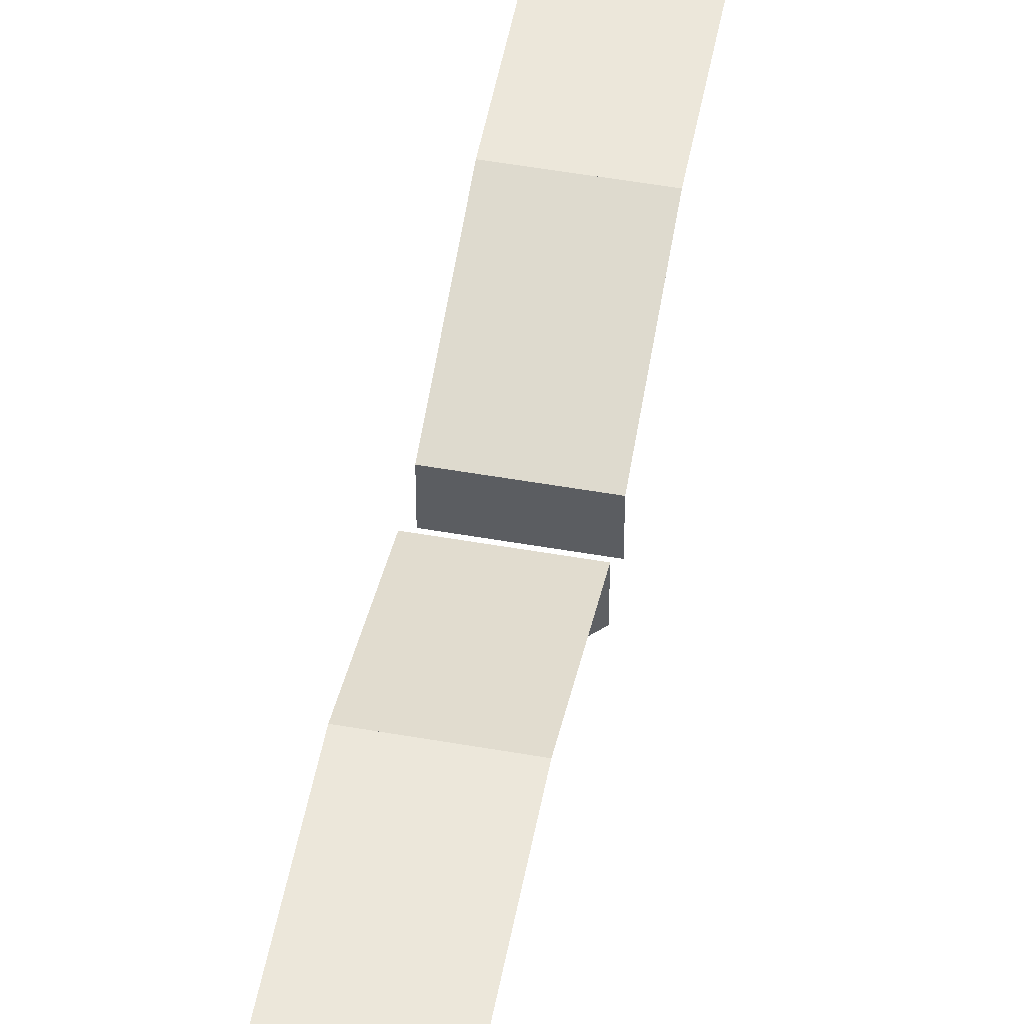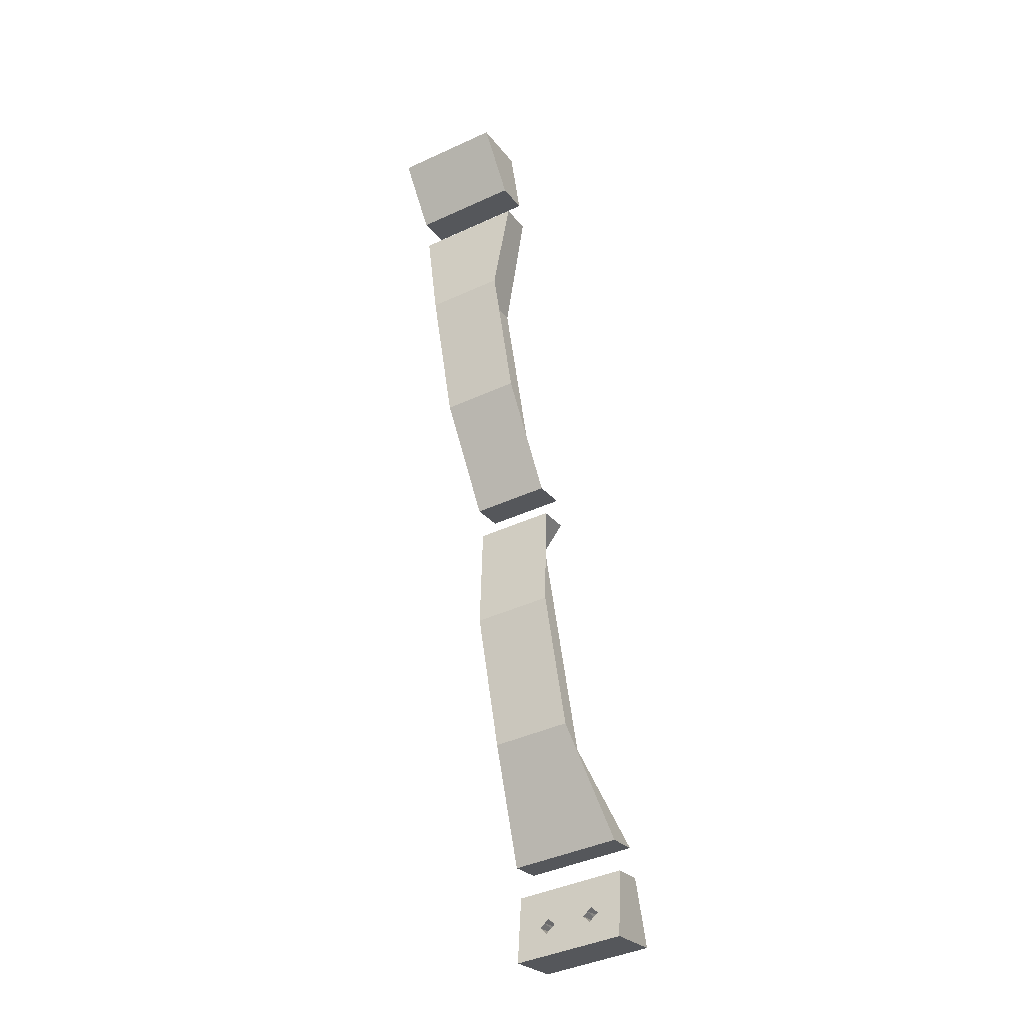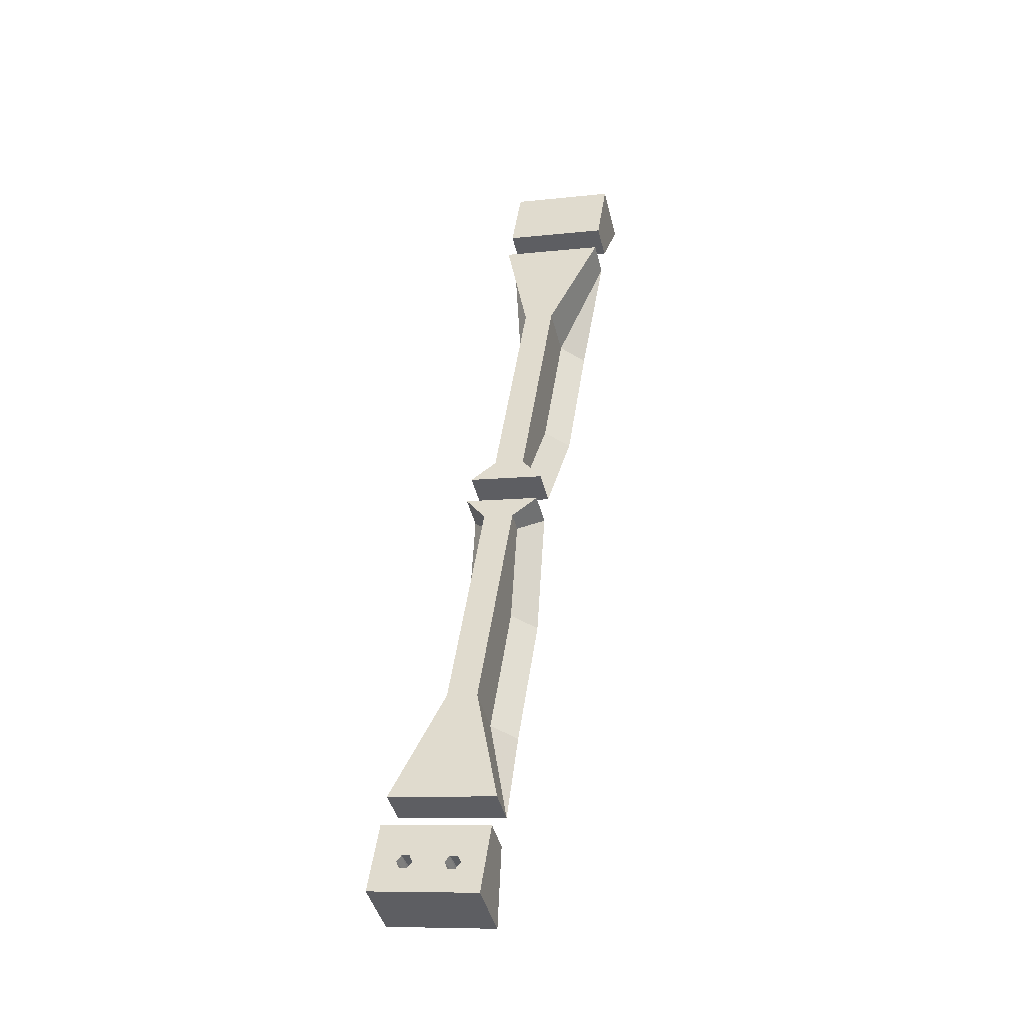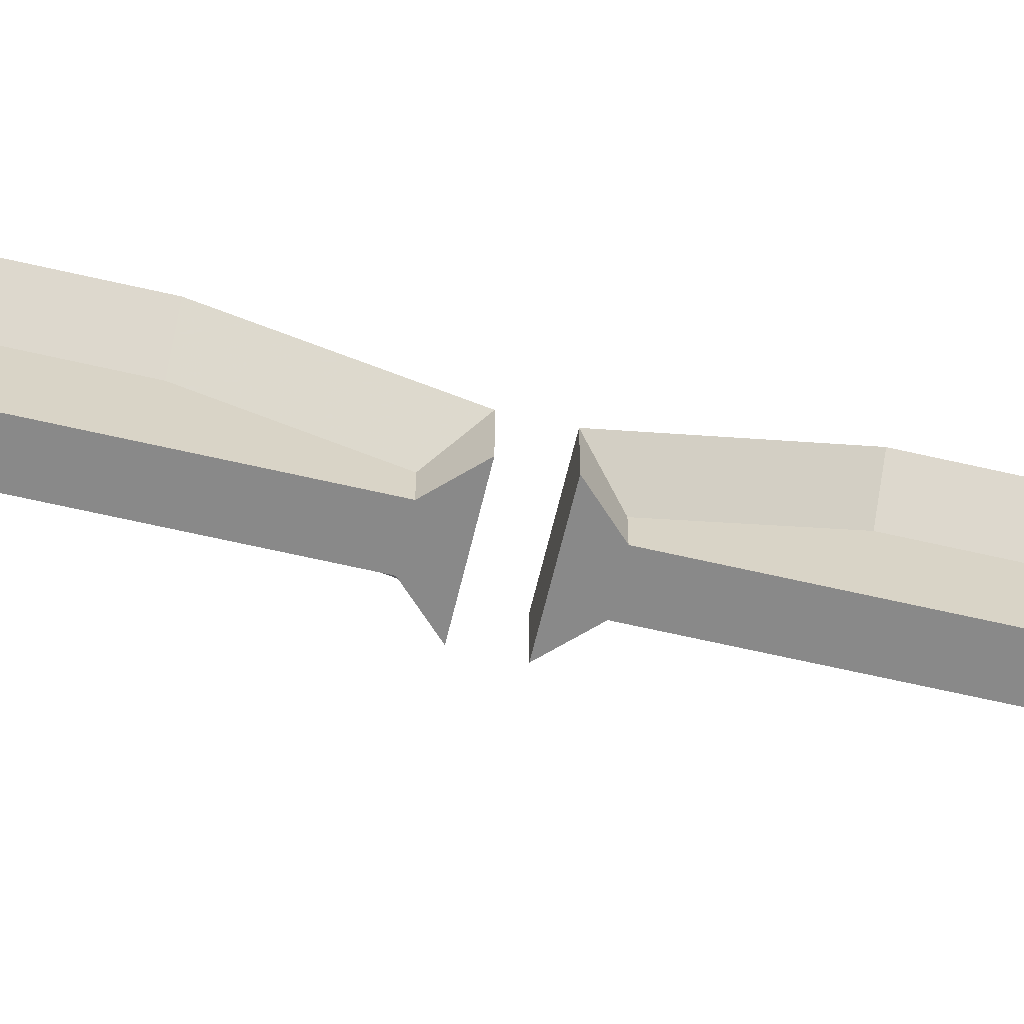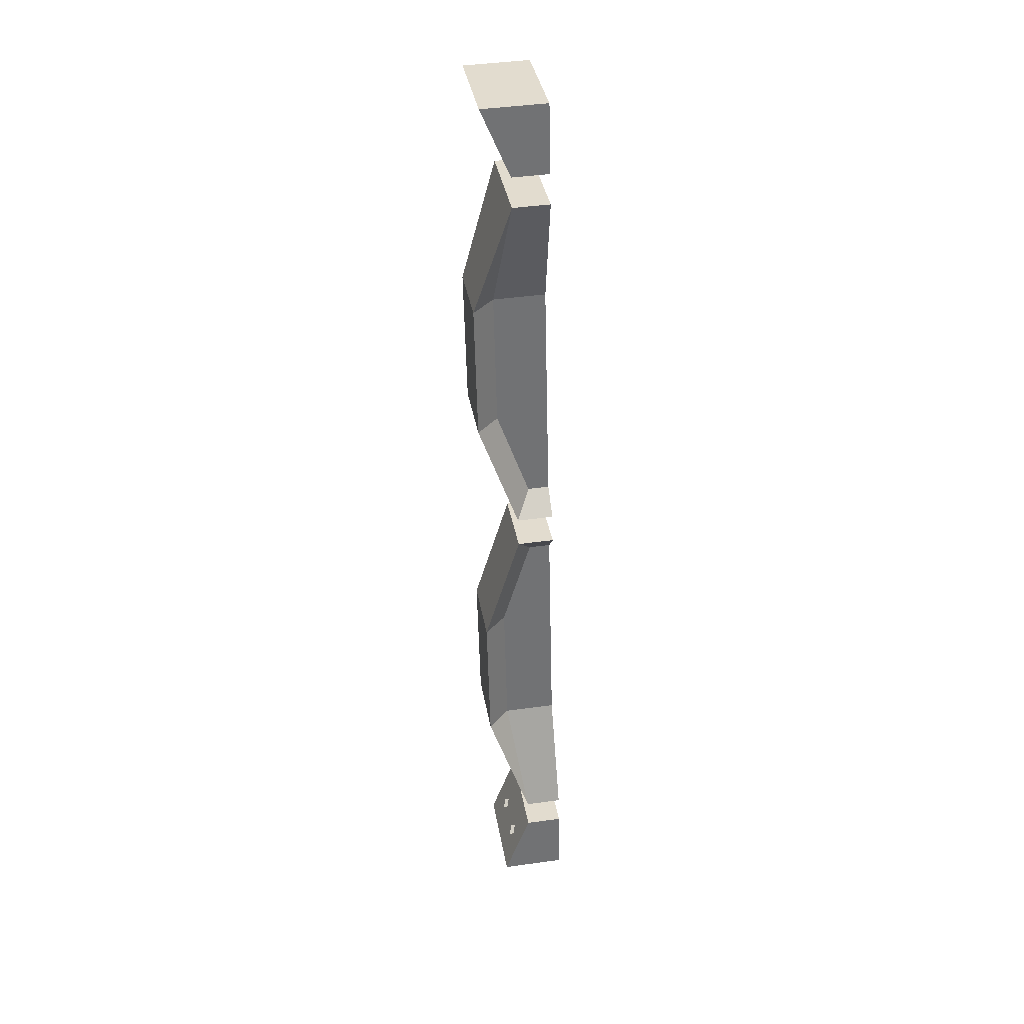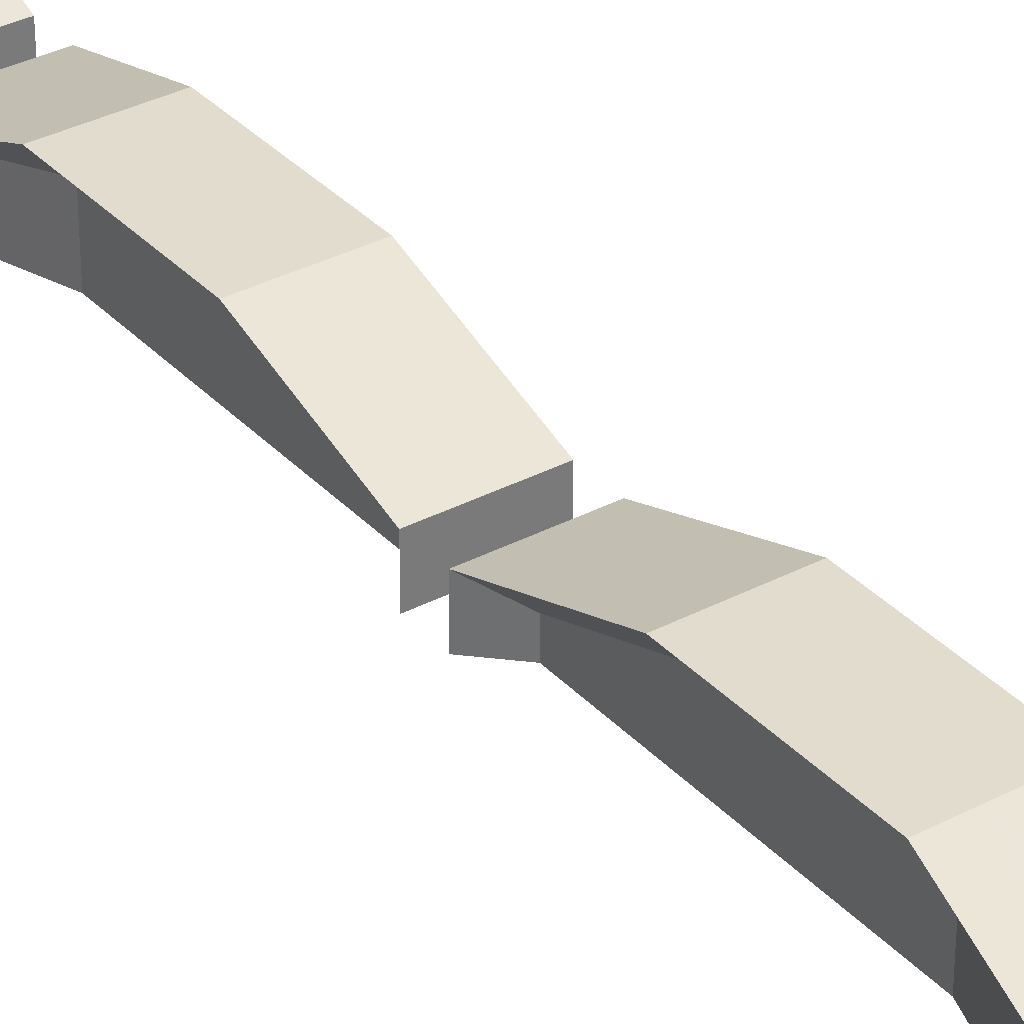
<metadata>
{"format":"obj","ext":"obj","renderer":"f3d","projection":"perspective","resolution":1024,"background":"white","views":[{"elev":51.7,"azim":-160.5,"up":"+Z"},{"elev":-24.4,"azim":27.3,"up":"+Y"},{"elev":-42.6,"azim":-166.5,"up":"+Y"},{"elev":-63.1,"azim":85.4,"up":"+Z"},{"elev":43.8,"azim":80.7,"up":"+Y"},{"elev":34.0,"azim":153.1,"up":"+Z"}]}
</metadata>
<code>
v 9434 660.5 4316
v 9335 645.4 4316
v 9335 645.4 4268
v 9434 660.5 4268
v 9429 690.2 4326
v 9400 685.6 4296
v 9400 685.6 4268
v 9360 679.6 4268
v 9360 679.6 4296
v 9330 675 4326
v 9429 690.2 4326
v 9330 675 4326
v 9335 645.4 4316
v 9434 660.5 4316
v 9400 685.6 4296
v 9429 690.2 4326
v 9434 660.5 4316
v 9400 685.6 4268
v 9400 685.6 4296
v 9434 660.5 4316
v 9434 660.5 4268
v 9360 679.6 4268
v 9400 685.6 4268
v 9434 660.5 4268
v 9335 645.4 4268
v 9360 679.6 4296
v 9360 679.6 4268
v 9335 645.4 4268
v 9335 645.4 4316
v 9330 675 4326
v 9360 679.6 4296
v 9335 645.4 4316
v 9429 690.2 4326
v 9330 675 4326
v 9360 679.6 4296
v 9360 679.6 4268
v 9400 685.6 4268
v 9400 685.6 4296
v 9411 808.8 4366
v 9381 804.2 4336
v 9381 804.2 4268
v 9342 798.2 4268
v 9342 798.2 4336
v 9312 793.6 4366
v 9411 808.8 4366
v 9312 793.6 4366
v 9330 675 4326
v 9429 690.2 4326
v 9381 804.2 4336
v 9411 808.8 4366
v 9429 690.2 4326
v 9400 685.6 4296
v 9381 804.2 4268
v 9381 804.2 4336
v 9400 685.6 4296
v 9400 685.6 4268
v 9342 798.2 4268
v 9381 804.2 4268
v 9400 685.6 4268
v 9360 679.6 4268
v 9342 798.2 4336
v 9342 798.2 4268
v 9360 679.6 4268
v 9360 679.6 4296
v 9312 793.6 4366
v 9342 798.2 4336
v 9360 679.6 4296
v 9330 675 4326
v 9384 986.7 4366
v 9354 982.2 4336
v 9354 982.2 4268
v 9315 976.1 4268
v 9315 976.1 4336
v 9285 971.6 4366
v 9411 808.8 4366
v 9312 793.6 4366
v 9342 798.2 4336
v 9342 798.2 4268
v 9381 804.2 4268
v 9381 804.2 4336
v 9384 986.7 4366
v 9285 971.6 4366
v 9312 793.6 4366
v 9411 808.8 4366
v 9285 971.6 4366
v 9315 976.1 4336
v 9342 798.2 4336
v 9312 793.6 4366
v 9315 976.1 4336
v 9315 976.1 4268
v 9342 798.2 4268
v 9342 798.2 4336
v 9315 976.1 4268
v 9354 982.2 4268
v 9381 804.2 4268
v 9342 798.2 4268
v 9354 982.2 4268
v 9354 982.2 4336
v 9381 804.2 4336
v 9381 804.2 4268
v 9354 982.2 4336
v 9384 986.7 4366
v 9411 808.8 4366
v 9381 804.2 4336
v 9354 982.2 4336
v 9384 986.7 4366
v 9285 971.6 4366
v 9315 976.1 4336
v 9315 976.1 4268
v 9354 982.2 4268
v 9381 1138 4316
v 9381 1138 4268
v 9243 1117 4268
v 9243 1117 4316
v 9381 1138 4316
v 9243 1117 4316
v 9285 971.6 4366
v 9384 986.7 4366
v 9341 980.1 4366
v 9312 1127 4316
v 9313 975.8 4366
v 9384 986.7 4366
v 9354 982.2 4336
v 9381 1138 4316
v 9381 1138 4268
v 9381 1138 4316
v 9354 982.2 4336
v 9354 982.2 4268
v 9243 1117 4268
v 9381 1138 4268
v 9354 982.2 4268
v 9315 976.1 4268
v 9330 978.5 4268
v 9312 1127 4268
v 9342 980.3 4268
v 9243 1117 4316
v 9243 1117 4268
v 9315 976.1 4268
v 9315 976.1 4336
v 9315 976.1 4336
v 9285 971.6 4366
v 9243 1117 4316
v 9223 1245 4268
v 9236 1156 4268
v 9236 1156 4316
v 9223 1245 4352
v 9361 1267 4268
v 9361 1267 4352
v 9375 1178 4316
v 9375 1178 4268
v 9361 1267 4352
v 9361 1267 4268
v 9223 1245 4268
v 9223 1245 4352
v 9375 1178 4316
v 9361 1267 4352
v 9223 1245 4352
v 9236 1156 4316
v 9375 1178 4268
v 9375 1178 4316
v 9236 1156 4316
v 9236 1156 4268
v 9361 1267 4268
v 9375 1178 4268
v 9236 1156 4268
v 9223 1245 4268
v 9440 621 4316
v 9440 621 4268
v 9341 605.8 4268
v 9341 605.8 4316
v 9444 591.3 4326
v 9346 576.2 4326
v 9375 580.7 4296
v 9375 580.7 4268
v 9415 586.8 4268
v 9415 586.8 4296
v 9346 576.2 4326
v 9444 591.3 4326
v 9440 621 4316
v 9341 605.8 4316
v 9444 591.3 4326
v 9415 586.8 4296
v 9440 621 4316
v 9415 586.8 4296
v 9415 586.8 4268
v 9440 621 4268
v 9440 621 4316
v 9415 586.8 4268
v 9375 580.7 4268
v 9341 605.8 4268
v 9440 621 4268
v 9375 580.7 4268
v 9375 580.7 4296
v 9341 605.8 4316
v 9341 605.8 4268
v 9375 580.7 4296
v 9346 576.2 4326
v 9341 605.8 4316
v 9444 591.3 4326
v 9415 586.8 4296
v 9415 586.8 4268
v 9375 580.7 4268
v 9375 580.7 4296
v 9346 576.2 4326
v 9463 472.7 4366
v 9364 457.6 4366
v 9393 462.1 4336
v 9393 462.1 4268
v 9433 468.2 4268
v 9433 468.2 4336
v 9364 457.6 4366
v 9463 472.7 4366
v 9444 591.3 4326
v 9346 576.2 4326
v 9463 472.7 4366
v 9433 468.2 4336
v 9415 586.8 4296
v 9444 591.3 4326
v 9433 468.2 4336
v 9433 468.2 4268
v 9415 586.8 4268
v 9415 586.8 4296
v 9433 468.2 4268
v 9393 462.1 4268
v 9375 580.7 4268
v 9415 586.8 4268
v 9393 462.1 4268
v 9393 462.1 4336
v 9375 580.7 4296
v 9375 580.7 4268
v 9393 462.1 4336
v 9364 457.6 4366
v 9346 576.2 4326
v 9375 580.7 4296
v 9490 294.8 4366
v 9391 279.6 4366
v 9421 284.2 4336
v 9421 284.2 4268
v 9460 290.2 4268
v 9460 290.2 4336
v 9463 472.7 4366
v 9433 468.2 4336
v 9433 468.2 4268
v 9393 462.1 4268
v 9393 462.1 4336
v 9364 457.6 4366
v 9391 279.6 4366
v 9490 294.8 4366
v 9463 472.7 4366
v 9364 457.6 4366
v 9421 284.2 4336
v 9391 279.6 4366
v 9364 457.6 4366
v 9393 462.1 4336
v 9421 284.2 4268
v 9421 284.2 4336
v 9393 462.1 4336
v 9393 462.1 4268
v 9460 290.2 4268
v 9421 284.2 4268
v 9393 462.1 4268
v 9433 468.2 4268
v 9460 290.2 4336
v 9460 290.2 4268
v 9433 468.2 4268
v 9433 468.2 4336
v 9490 294.8 4366
v 9460 290.2 4336
v 9433 468.2 4336
v 9463 472.7 4366
v 9490 294.8 4366
v 9460 290.2 4336
v 9460 290.2 4268
v 9421 284.2 4268
v 9421 284.2 4336
v 9391 279.6 4366
v 9532 149.5 4316
v 9394 128.3 4316
v 9394 128.3 4268
v 9532 149.5 4268
v 9394 128.3 4316
v 9532 149.5 4316
v 9490 294.8 4366
v 9391 279.6 4366
v 9434 286.2 4366
v 9463 138.9 4316
v 9462 290.5 4366
v 9460 290.2 4336
v 9490 294.8 4366
v 9532 149.5 4316
v 9532 149.5 4316
v 9532 149.5 4268
v 9460 290.2 4268
v 9460 290.2 4336
v 9532 149.5 4268
v 9394 128.3 4268
v 9421 284.2 4268
v 9460 290.2 4268
v 9445 287.9 4268
v 9463 138.9 4268
v 9433 286 4268
v 9394 128.3 4268
v 9394 128.3 4316
v 9421 284.2 4336
v 9421 284.2 4268
v 9391 279.6 4366
v 9421 284.2 4336
v 9394 128.3 4316
v 9414 -0.171 4268
v 9414 -0.171 4352
v 9400 88.79 4316
v 9400 88.79 4268
v 9552 21.02 4268
v 9538 110 4268
v 9538 110 4316
v 9552 21.02 4352
v 9414 -0.171 4352
v 9414 -0.171 4268
v 9552 21.02 4268
v 9552 21.02 4352
v 9400 88.79 4316
v 9414 -0.171 4352
v 9552 21.02 4352
v 9538 110 4316
v 9496 52.99 4336
v 9506 64.5 4332
v 9516 56.02 4336
v 9507 44.51 4340
v 9437 43.91 4336
v 9447 55.42 4332
v 9457 46.94 4336
v 9447 35.43 4340
v 9400 88.79 4268
v 9400 88.79 4316
v 9538 110 4316
v 9538 110 4268
v 9414 -0.171 4268
v 9400 88.79 4268
v 9538 110 4268
v 9552 21.02 4268
v 9516 56.02 4268
v 9510 63.82 4268
v 9500 62.31 4268
v 9496 52.99 4268
v 9503 45.19 4268
v 9513 46.7 4268
v 9457 46.94 4268
v 9451 54.74 4268
v 9441 53.23 4268
v 9437 43.91 4268
v 9443 36.11 4268
v 9453 37.62 4268
v 9516 56.02 4268
v 9516 56.02 4336
v 9506 64.5 4332
v 9496 52.99 4336
v 9496 52.99 4268
v 9500 62.31 4268
v 9510 63.82 4268
v 9511 60.26 4334
v 9501 58.75 4334
v 9516 56.02 4336
v 9516 56.02 4268
v 9513 46.7 4268
v 9503 45.19 4268
v 9496 52.99 4268
v 9496 52.99 4336
v 9507 44.51 4340
v 9502 48.75 4338
v 9511 50.26 4338
v 9457 46.94 4268
v 9457 46.94 4336
v 9447 55.42 4332
v 9437 43.91 4336
v 9437 43.91 4268
v 9441 53.23 4268
v 9451 54.74 4268
v 9452 51.18 4334
v 9442 49.66 4334
v 9457 46.94 4336
v 9457 46.94 4268
v 9453 37.62 4268
v 9443 36.11 4268
v 9437 43.91 4268
v 9437 43.91 4336
v 9447 35.43 4340
v 9442 39.67 4338
v 9452 41.18 4338
g g482611_1
f 4 1 2
f 2 3 4
f 6 7 8
f 5 6 10
f 8 9 6
f 9 10 6
f 14 11 13
f 12 13 11
f 15 16 17
f 21 18 19
f 19 20 21
f 25 22 23
f 23 24 25
f 29 26 28
f 27 28 26
f 30 31 32
f 38 33 34
f 37 38 36
f 34 35 38
f 35 36 38
f 40 41 42
f 39 40 43
f 42 43 40
f 43 44 39
f 48 45 47
f 46 47 45
f 52 49 51
f 50 51 49
f 56 53 55
f 54 55 53
f 60 57 58
f 58 59 60
f 64 61 62
f 62 63 64
f 68 65 66
f 66 67 68
f 70 71 72
f 73 70 72
f 74 69 73
f 70 73 69
f 78 79 80
f 78 80 77
f 77 75 76
f 75 77 80
f 81 82 84
f 83 84 82
f 85 86 87
f 87 88 85
f 89 90 92
f 91 92 90
f 93 94 96
f 95 96 94
f 97 98 99
f 99 100 97
f 101 102 103
f 103 104 101
f 105 106 108
f 110 105 109
f 107 108 106
f 108 109 105
f 111 112 114
f 113 114 112
f 121 119 120
f 118 115 119
f 116 121 120
f 121 116 117
f 119 115 120
f 123 124 122
f 128 125 126
f 126 127 128
f 135 133 134
f 132 129 133
f 130 135 134
f 135 130 131
f 133 129 134
f 139 136 138
f 137 138 136
f 141 142 140
f 146 143 145
f 144 145 143
f 147 148 149
f 149 150 147
f 154 151 152
f 152 153 154
f 158 155 157
f 156 157 155
f 162 159 161
f 160 161 159
f 166 163 164
f 164 165 166
f 170 167 168
f 168 169 170
f 176 171 173
f 175 176 174
f 172 173 171
f 173 174 176
f 180 177 178
f 178 179 180
f 181 182 183
f 187 184 186
f 185 186 184
f 191 188 190
f 189 190 188
f 195 192 193
f 193 194 195
f 196 197 198
f 200 201 203
f 199 200 204
f 202 203 201
f 203 204 200
f 210 206 207
f 206 210 205
f 210 207 209
f 208 209 207
f 214 211 212
f 212 213 214
f 218 215 216
f 216 217 218
f 222 219 220
f 220 221 222
f 226 223 225
f 224 225 223
f 230 227 229
f 228 229 227
f 234 231 233
f 232 233 231
f 237 238 239
f 240 237 239
f 235 236 240
f 237 240 236
f 243 244 245
f 243 245 242
f 242 246 241
f 246 242 245
f 247 248 250
f 249 250 248
f 251 252 253
f 253 254 251
f 255 256 258
f 257 258 256
f 259 260 262
f 261 262 260
f 263 264 265
f 265 266 263
f 267 268 269
f 269 270 267
f 271 272 275
f 275 272 274
f 271 275 276
f 274 272 273
f 277 278 280
f 279 280 278
f 287 285 286
f 284 281 285
f 282 287 286
f 287 282 283
f 285 281 286
f 289 290 288
f 294 291 293
f 292 293 291
f 301 299 300
f 298 295 299
f 296 301 300
f 301 296 297
f 299 295 300
f 305 302 303
f 303 304 305
f 307 308 306
f 312 309 311
f 310 311 309
f 313 314 315
f 315 316 313
f 318 319 317
f 320 317 319
f 323 327 328
f 327 323 324
f 323 328 322
f 328 332 322
f 331 332 328
f 331 328 325
f 322 332 329
f 331 325 330
f 330 325 326
f 324 326 327
f 330 326 324
f 329 330 321
f 321 330 324
f 329 321 322
f 334 335 336
f 336 333 334
f 339 342 343
f 342 339 341
f 343 344 347
f 339 343 348
f 338 348 349
f 348 338 339
f 348 343 347
f 338 349 350
f 344 345 347
f 352 347 345
f 346 340 345
f 340 346 341
f 341 339 340
f 345 340 352
f 350 351 337
f 352 337 351
f 337 352 340
f 350 337 338
f 359 353 360
f 356 357 361
f 353 354 360
f 358 355 361
f 360 355 359
f 358 361 357
f 359 355 358
f 366 369 365
f 366 367 369
f 369 368 365
f 364 368 370
f 364 370 363
f 365 368 364
f 362 363 370
f 371 378 377
f 374 375 379
f 371 372 378
f 378 373 377
f 376 379 375
f 377 373 376
f 376 373 379
f 383 384 387
f 384 385 387
f 380 381 388
f 387 386 383
f 382 388 381
f 383 386 382
f 382 386 388

</code>
